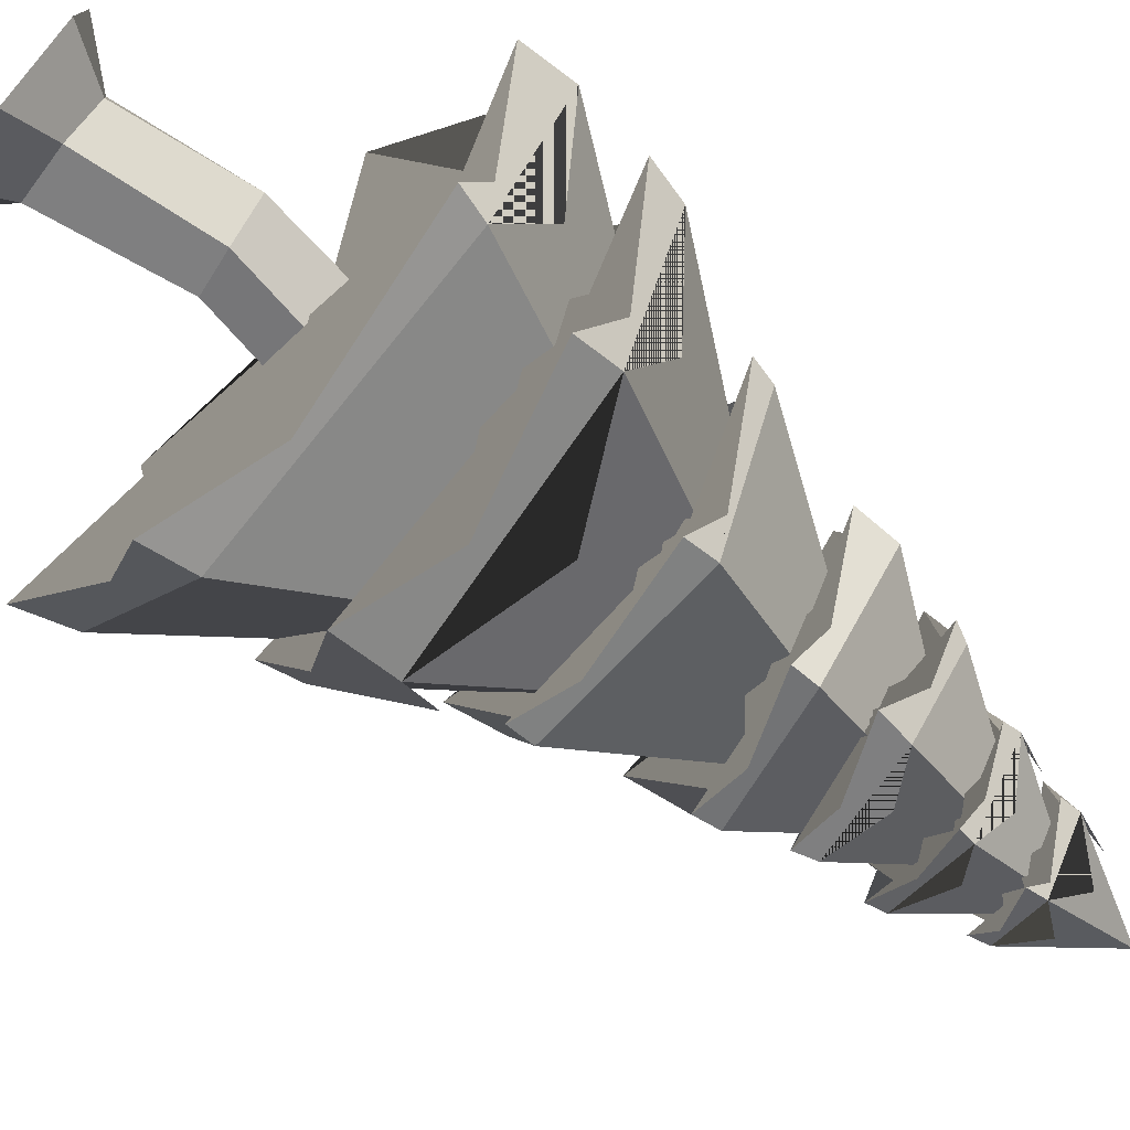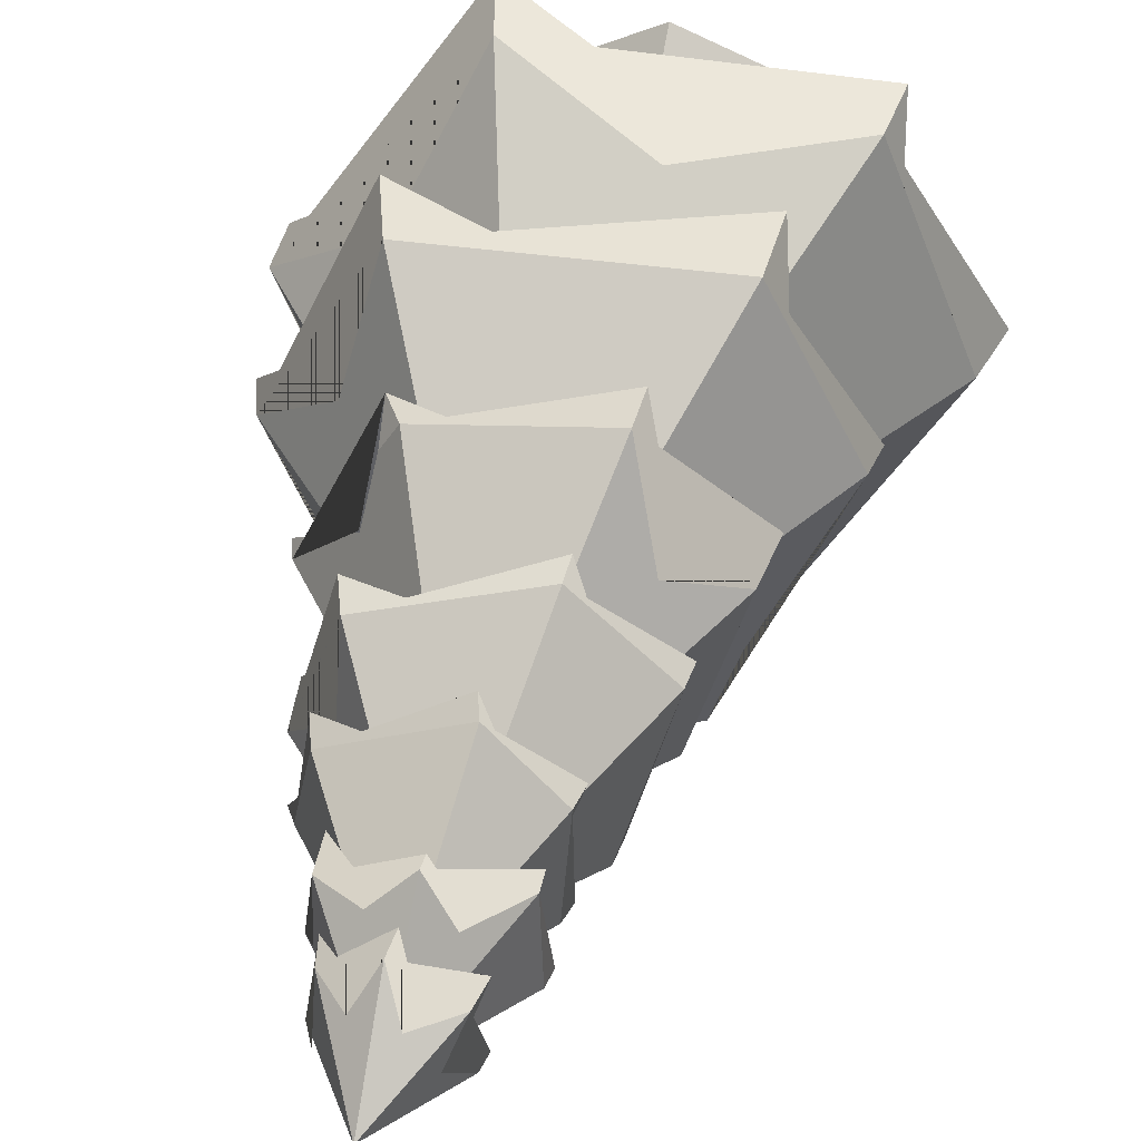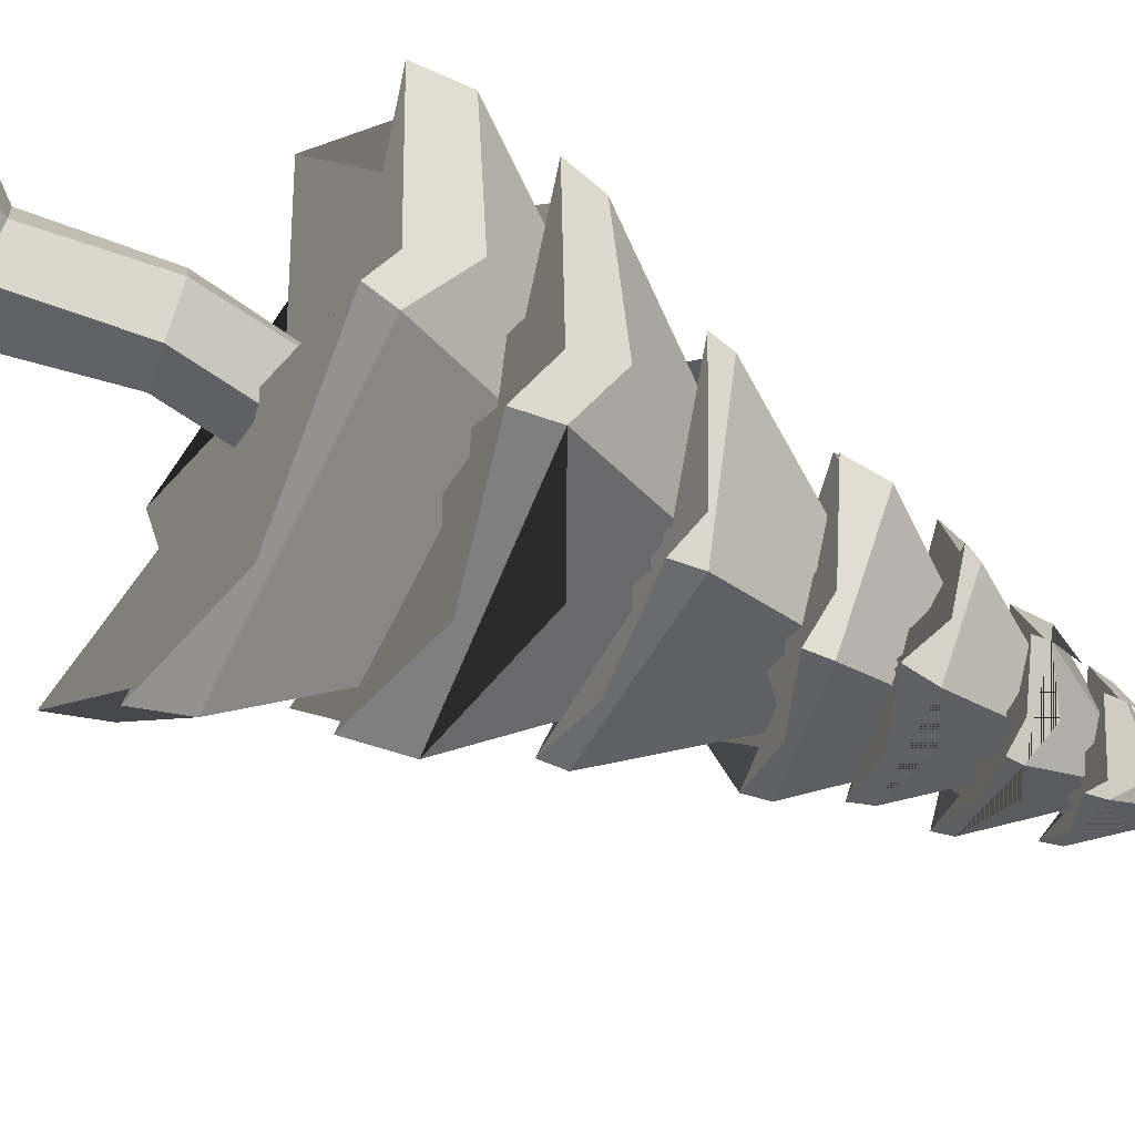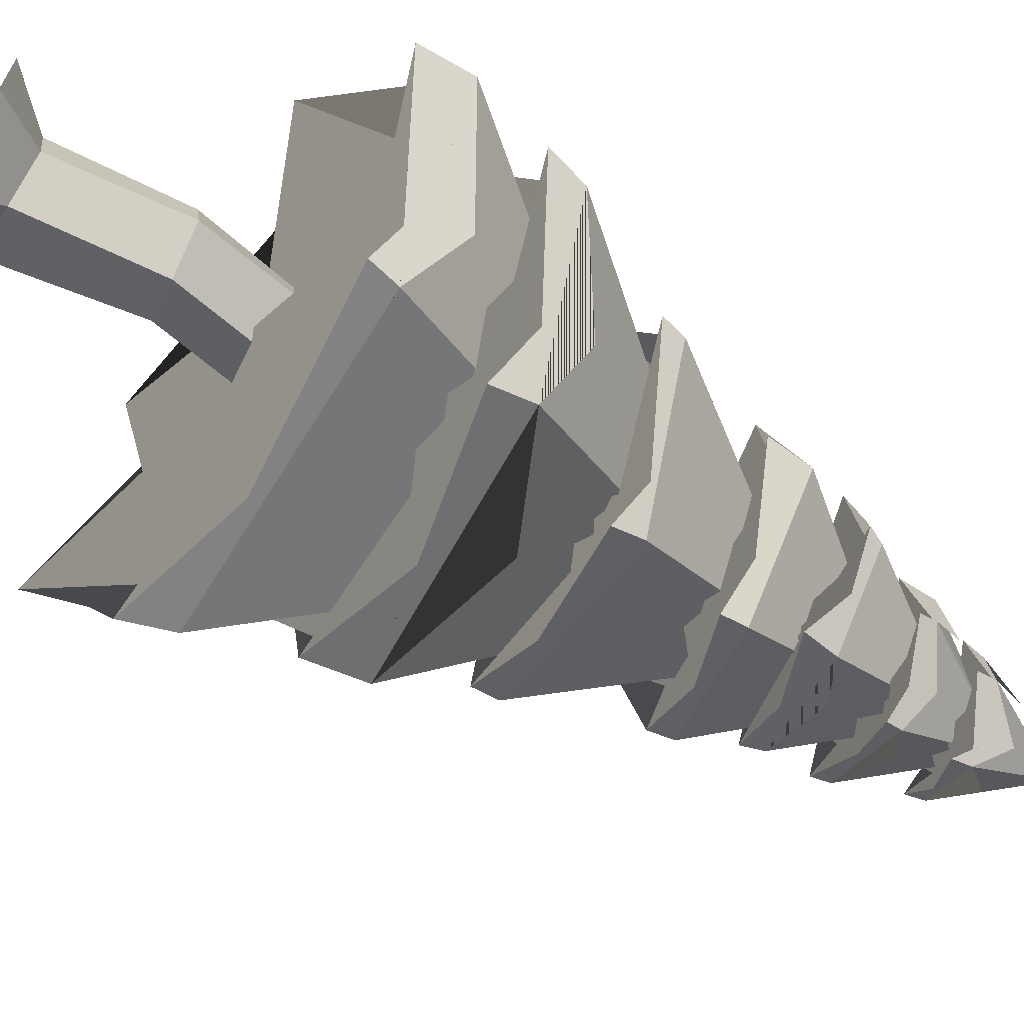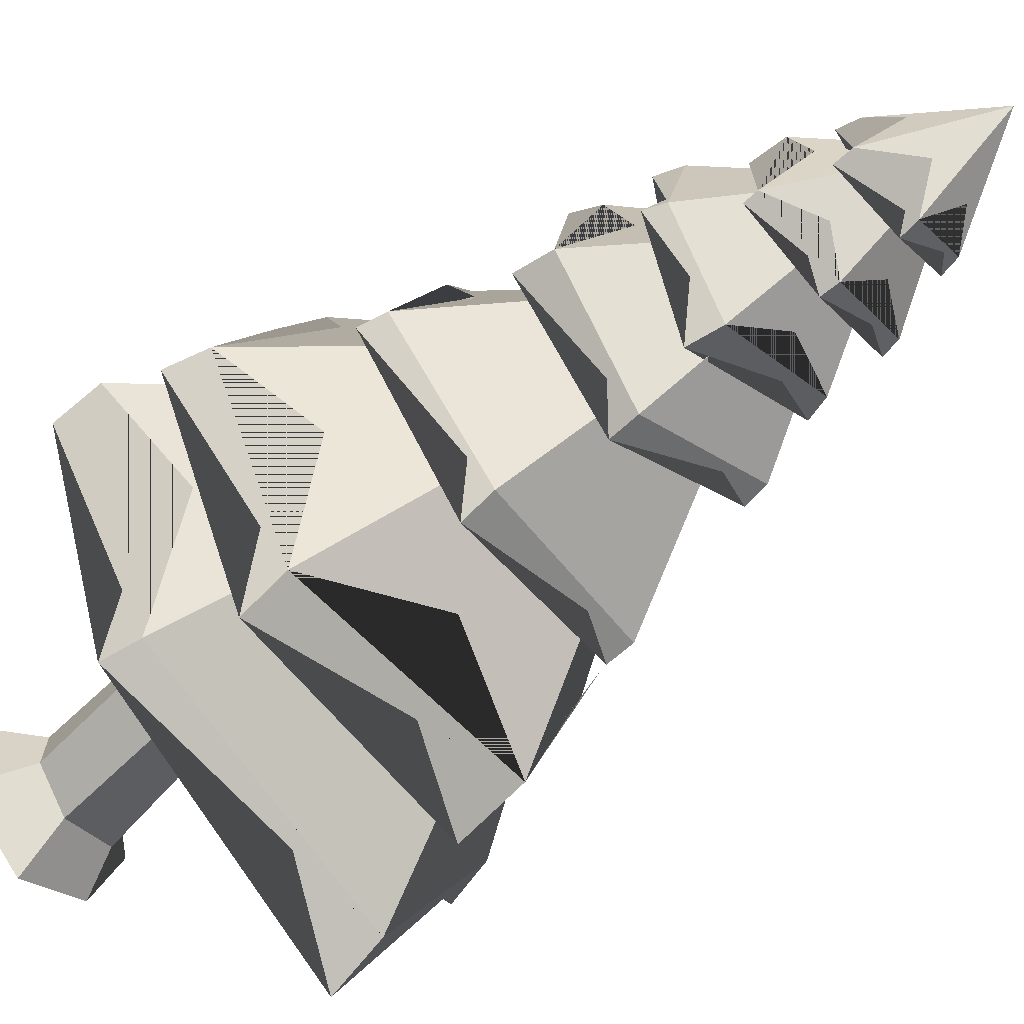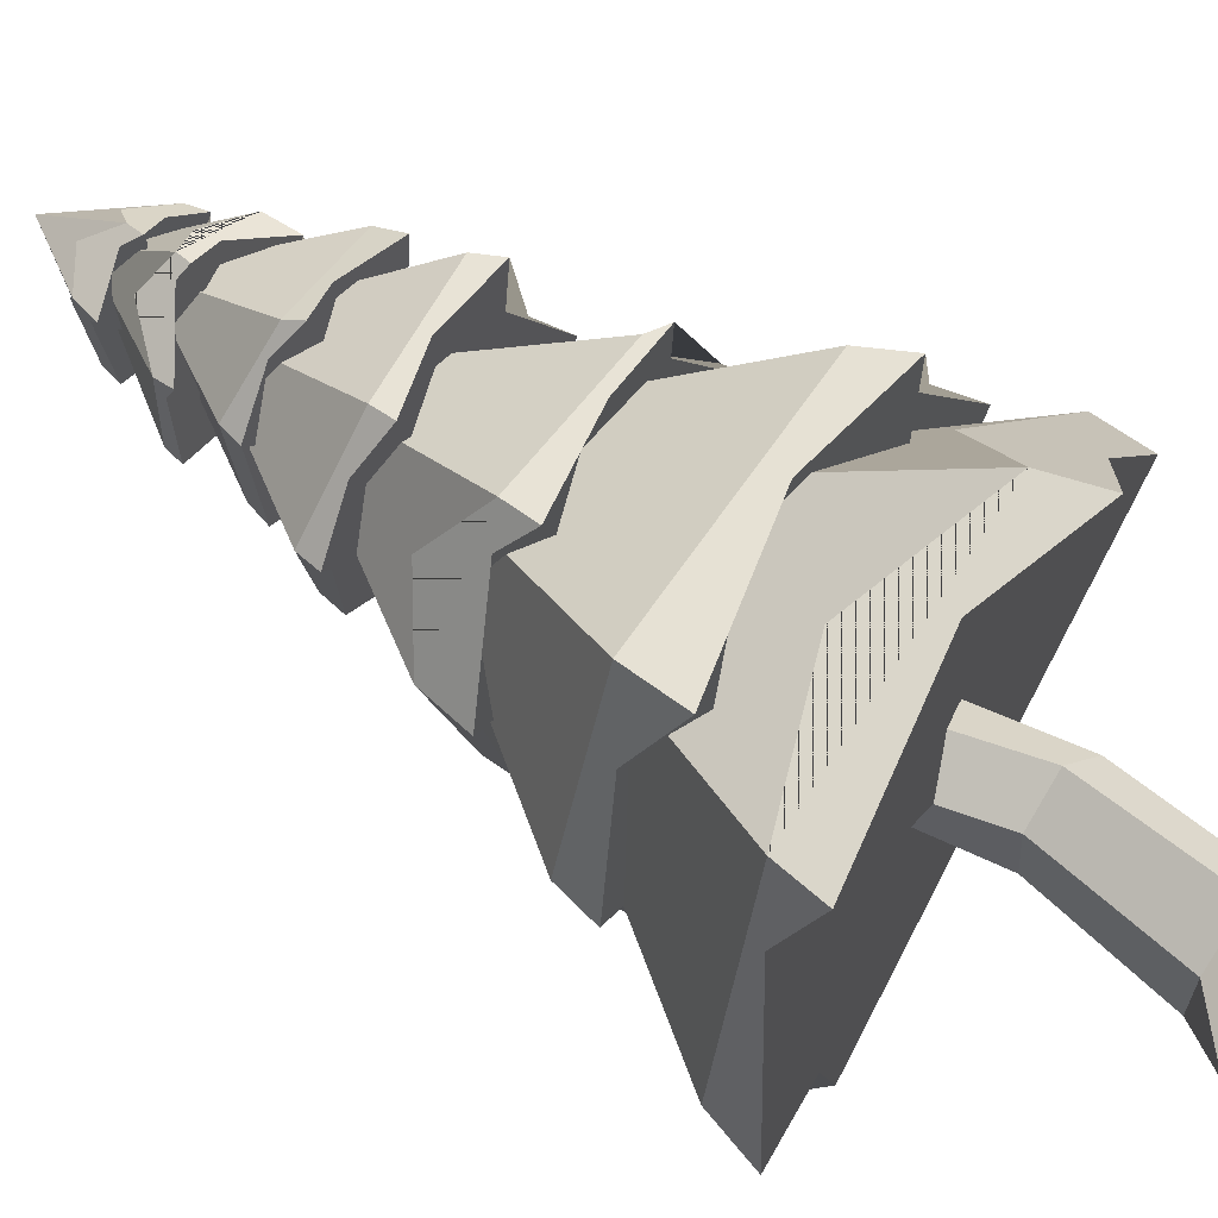
<metadata>
{"format":"obj","ext":"obj","renderer":"f3d","projection":"perspective","resolution":1024,"background":"white","views":[{"elev":-77.7,"azim":52.4,"up":"+Z"},{"elev":45.8,"azim":-167.8,"up":"+Z"},{"elev":-68.9,"azim":64.8,"up":"+Z"},{"elev":-65.8,"azim":58.6,"up":"+Z"},{"elev":-59.6,"azim":130.3,"up":"+Z"},{"elev":64.5,"azim":-55.6,"up":"+Z"}]}
</metadata>
<code>
o дерево._Cylinder
v 0 0.2916 -1.11
v 0 0.8356 -0.6116
v 0.866 0.2916 -0.5
v 0.4421 0.8613 -0.1789
v 0.866 0.2916 0.5
v 0.3845 0.8356 0.3464
v 0 0.2916 1
v 0 0.8356 0.6929
v -1.254 0.2916 0.5
v -0.6001 0.8356 0.3464
v -0.866 0.2916 -0.6095
v -0.629 0.8365 -0.4304
v 0.4263 3.74 -0.2554
v -0.1086 3.74 -0.4845
v 0.3088 3.74 0.2266
v -0.1086 3.74 0.4676
v -0.6329 3.74 0.2266
v -0.6329 3.74 -0.2436
v 0.4174 5.961 -0.08804
v 0.09722 5.961 -0.2729
v 0.4174 5.961 0.2817
v 0.09722 5.961 0.4665
v -0.223 5.961 0.2817
v -0.223 5.961 -0.08804
v -0.09157 8.957 -0.09722
v -0.2876 8.957 -0.2104
v -0.09157 8.957 0.1292
v -0.2876 8.957 0.2424
v -0.4837 8.957 0.1292
v -0.4837 8.957 -0.09722
v -0.02194 11.95 -0.3333
v -0.07442 11.95 -0.3636
v -0.02194 11.95 -0.2727
v -0.07442 11.95 -0.2424
v -0.1269 11.95 -0.2727
v -0.1269 11.95 -0.3333
v -0.3526 2.506 0.3061
v -0.3763 2.452 -0.3757
v 0.138 2.406 -0.5664
v 0.6286 2.366 -0.2307
v 0.541 2.353 0.2729
v 0.1674 2.513 0.5828
v -0.01474 11.08 -1.075
v 0.6774 10.96 -0.5818
v 0.5444 11.04 0.1881
v -0.0222 11.13 0.5641
v -0.6803 11.22 0.2339
v -0.684 11.07 -0.7236
v -0.03448 12.2 -0.2701
v -0.03423 10.86 -1.104
v 0.6795 10.74 -0.613
v 0.576 10.78 0.2528
v -0.07846 10.91 0.6705
v -0.7652 10.9 0.268
v -0.728 10.84 -0.7389
v 0.5027 11.18 -0.2719
v 0.4859 11.43 -0.2887
v 0.2033 11.42 0.2011
v 0.183 11.18 0.2827
v -0.2471 11.52 0.2305
v -0.2967 11.26 0.2786
v -0.5088 11.46 -0.2453
v -0.5863 11.19 -0.259
v -0.2884 11.43 -0.791
v -0.3201 11.21 -0.8134
v 0.2265 11.45 -0.7407
v 0.2178 11.22 -0.771
v 0.0169 10.25 -1.223
v 0.9192 10.1 -0.6519
v 0.7327 10.37 0.4237
v -0.1419 10.51 0.8717
v -0.9613 10.18 0.4058
v -0.9945 10.19 -0.7258
v -0.06956 11.63 -0.2541
v 0.05435 10.04 -1.308
v 0.902 9.927 -0.6406
v 0.7365 9.953 0.4456
v -0.1564 10.35 0.8654
v -0.9672 9.956 0.4331
v -1.034 9.969 -0.7386
v 0.6891 10.6 -0.1463
v 0.6835 10.4 -0.1303
v 0.372 10.45 -0.8571
v 0.3968 10.17 -0.8734
v -0.3939 10.49 -0.8611
v -0.4163 10.22 -0.9072
v -0.8153 10.43 -0.1801
v -0.8381 10.21 -0.1728
v -0.4811 10.72 0.4814
v -0.4913 10.53 0.4919
v 0.2531 10.68 0.5056
v 0.2488 10.49 0.5128
v 0.3838 9.272 -1.342
v 1.193 9.349 -0.2934
v 0.9802 9.435 0.7355
v -0.3196 9.317 1.231
v -1.056 9.439 0.5403
v -0.9501 9.398 -0.9161
v -0.02423 11.08 -0.1548
v 0.4456 8.865 -1.356
v 1.308 9.131 -0.3473
v 1.065 9.121 0.7958
v -0.2591 9.107 1.334
v -1.121 9.173 0.5579
v -1.011 9.134 -0.959
v 0.9346 9.578 0.1681
v 1.011 9.342 0.1903
v 0.6792 9.551 -0.6918
v 0.7676 9.239 -0.7258
v -0.217 9.597 -0.9935
v -0.2164 9.26 -1.022
v -0.7903 9.699 -0.2244
v -0.8529 9.434 -0.2371
v -0.6117 9.64 0.6672
v -0.6137 9.402 0.7276
v 0.2016 9.624 0.6776
v 0.3116 9.347 0.8486
v 0.3658 8.281 -1.751
v 1.535 8.334 -0.4092
v 0.9732 8.483 1.235
v -0.7041 8.18 1.644
v -1.678 8.228 0.7377
v -1.182 8.524 -1.181
v -0.1492 10.45 -0.1825
v 0.3885 7.959 -1.858
v 1.54 7.846 -0.2634
v 1.078 8.15 1.333
v -0.7228 7.902 1.693
v -1.72 7.948 0.7611
v -1.221 8.233 -1.203
v 0.9659 8.816 0.3353
v 1.02 8.406 0.4572
v 0.7105 8.642 -0.874
v 0.7241 8.237 -0.8548
v -0.3927 8.702 -1.19
v -0.4006 8.395 -1.255
v -1.099 8.723 -0.2377
v -1.139 8.437 -0.237
v -1.005 8.449 0.9227
v -1.035 8.17 0.9592
v 0.1123 8.589 1.153
v 0.1551 8.283 1.226
v 0.7216 6.962 -2.044
v 1.923 6.708 -0.131
v 0.9111 6.803 1.714
v -0.9574 6.804 2.044
v -2.008 6.886 0.5531
v -1.424 6.767 -1.738
v -0.182 9.607 -0.0685
v 0.7348 6.582 -2.198
v 2.011 6.402 -0.1981
v 1.067 6.621 1.853
v -0.9981 6.389 2.114
v -2.12 6.258 0.602
v -1.413 6.455 -1.796
v 1.086 7.261 0.7146
v 1.208 7.106 0.751
v 1.044 7.376 -0.7983
v 1.094 7.033 -0.9091
v -0.3314 7.26 -1.615
v -0.3192 6.914 -1.722
v -1.43 7.277 -0.5708
v -1.48 6.896 -0.5756
v -1.301 7.386 1.008
v -1.377 7.041 1.067
v -0.107 7.23 1.516
v -0.0492 6.754 1.62
v 1.542 5.352 -2.683
v 2.652 5.196 -0.01718
v 1.4 5.329 2.306
v -1.702 5.284 2.432
v -2.658 5.186 0.3512
v -1.434 5.477 -2.7
v -0.1922 8.568 0.0408
v 1.566 4.835 -2.94
v 2.793 4.704 -0.05882
v 1.563 4.772 2.505
v -1.768 4.553 2.528
v -2.729 4.695 0.2426
v -1.38 4.745 -3.038
v 1.733 5.833 -1.09
v 1.816 5.329 -1.24
v 1.694 5.873 0.9584
v 1.846 5.348 1.037
v 0.1044 6.016 -2.33
v 0.1435 5.392 -2.627
v -1.814 6.072 -1.066
v -1.95 5.461 -1.211
v -1.882 5.691 1.225
v -1.95 5.08 1.218
v -0.2506 5.852 1.951
v -0.2022 5.207 2.099
v 1.789 3.858 -2.543
v 2.86 3.919 0.5444
v 0.8813 3.548 3.119
v -2.398 3.544 2.628
v -3.356 3.367 -0.05819
v -1.559 3.722 -3.335
v -0.2105 7.783 0.03908
v 1.922 3.481 -2.708
v 2.851 3.278 0.5252
v 1.016 2.879 3.238
v -2.504 2.954 2.717
v -3.559 2.715 -0.02195
v -1.549 3.133 -3.71
v 1.983 4.44 -0.844
v 2.045 3.931 -0.9363
v -0.002586 4.318 -2.446
v 0.06935 3.835 -2.716
v 1.611 4.46 1.591
v 1.673 3.805 1.641
v -2.033 4.134 -1.42
v -2.13 3.513 -1.59
v -2.467 4.123 1.037
v -2.622 3.501 1.099
v -0.6642 3.558 2.622
v -0.6784 4.188 2.518
f 1 2 4 3
f 3 4 6 5
f 5 6 8 7
f 7 8 10 9
f 38 37 17 18
f 9 10 12 11
f 11 12 2 1
f 1 3 5 7 9 11
f 18 17 23 24
f 40 39 14 13
f 42 41 15 16
f 39 38 18 14
f 37 42 16 17
f 41 40 13 15
f 20 24 30 26
f 16 15 21 22
f 13 14 20 19
f 14 18 24 20
f 17 16 22 23
f 15 13 19 21
f 30 29 35 36
f 23 22 28 29
f 21 19 25 27
f 24 23 29 30
f 22 21 27 28
f 19 20 26 25
f 31 32 36 35 34 33
f 28 27 33 34
f 25 26 32 31
f 26 30 36 32
f 29 28 34 35
f 27 25 31 33
f 6 4 40 41
f 10 8 42 37
f 2 12 38 39
f 8 6 41 42
f 4 2 39 40
f 12 10 37 38
f 43 49 44 66
f 44 49 45 57
f 45 49 46 58
f 46 49 47 60
f 48 64 43 50 65 55
f 47 49 48 62
f 48 49 43 64
f 50 67 51 56 52 59 53 61 54 63 55 65
f 43 66 44 51 67 50
f 47 62 48 55 63 54
f 46 60 47 54 61 53
f 45 58 46 53 59 52
f 44 57 45 52 56 51
f 68 74 69 83
f 69 74 70 81
f 70 74 71 91
f 71 74 72 89
f 73 85 68 75 86 80
f 72 74 73 87
f 73 74 68 85
f 75 84 76 82 77 92 78 90 79 88 80 86
f 68 83 69 76 84 75
f 72 87 73 80 88 79
f 71 89 72 79 90 78
f 70 91 71 78 92 77
f 69 81 70 77 82 76
f 93 99 94 108
f 94 99 95 106
f 95 99 96 116
f 96 99 97 114
f 97 112 98 105 113 104
f 97 99 98 112
f 98 99 93 110
f 100 109 101 107 102 117 103 115 104 113 105 111
f 96 114 97 104 115 103
f 95 116 96 103 117 102
f 94 106 95 102 107 101
f 98 110 93 100 111 105
f 93 108 94 101 109 100
f 118 124 119 133
f 119 124 120 131
f 120 124 121 141
f 121 124 122 139
f 123 135 118 125 136 130
f 122 124 123 137
f 123 124 118 135
f 125 134 126 132 127 142 128 140 129 138 130 136
f 118 133 119 126 134 125
f 122 137 123 130 138 129
f 121 139 122 129 140 128
f 120 141 121 128 142 127
f 119 131 120 127 132 126
f 143 149 144 158
f 144 149 145 156
f 145 149 146 166
f 146 149 147 164
f 148 160 143 150 161 155
f 147 149 148 162
f 148 149 143 160
f 150 159 151 157 152 167 153 165 154 163 155 161
f 143 158 144 151 159 150
f 147 162 148 155 163 154
f 146 164 147 154 165 153
f 145 166 146 153 167 152
f 144 156 145 152 157 151
f 168 174 169 181
f 169 174 170 183
f 170 174 171 191
f 171 174 172 189
f 173 185 168 175 186 180
f 172 174 173 187
f 173 174 168 185
f 175 182 176 184 177 192 178 190 179 188 180 186
f 168 181 169 176 182 175
f 172 187 173 180 188 179
f 171 189 172 179 190 178
f 170 191 171 178 192 177
f 169 183 170 177 184 176
f 193 199 194 206
f 194 199 195 210
f 195 199 196 217
f 196 199 197 214
f 198 208 193 200 209 205
f 197 199 198 212
f 198 199 193 208
f 200 207 201 211 202 216 203 215 204 213 205 209
f 193 206 194 201 207 200
f 197 212 198 205 213 204
f 196 214 197 204 215 203
f 195 217 196 203 216 202
f 194 210 195 202 211 201

</code>
